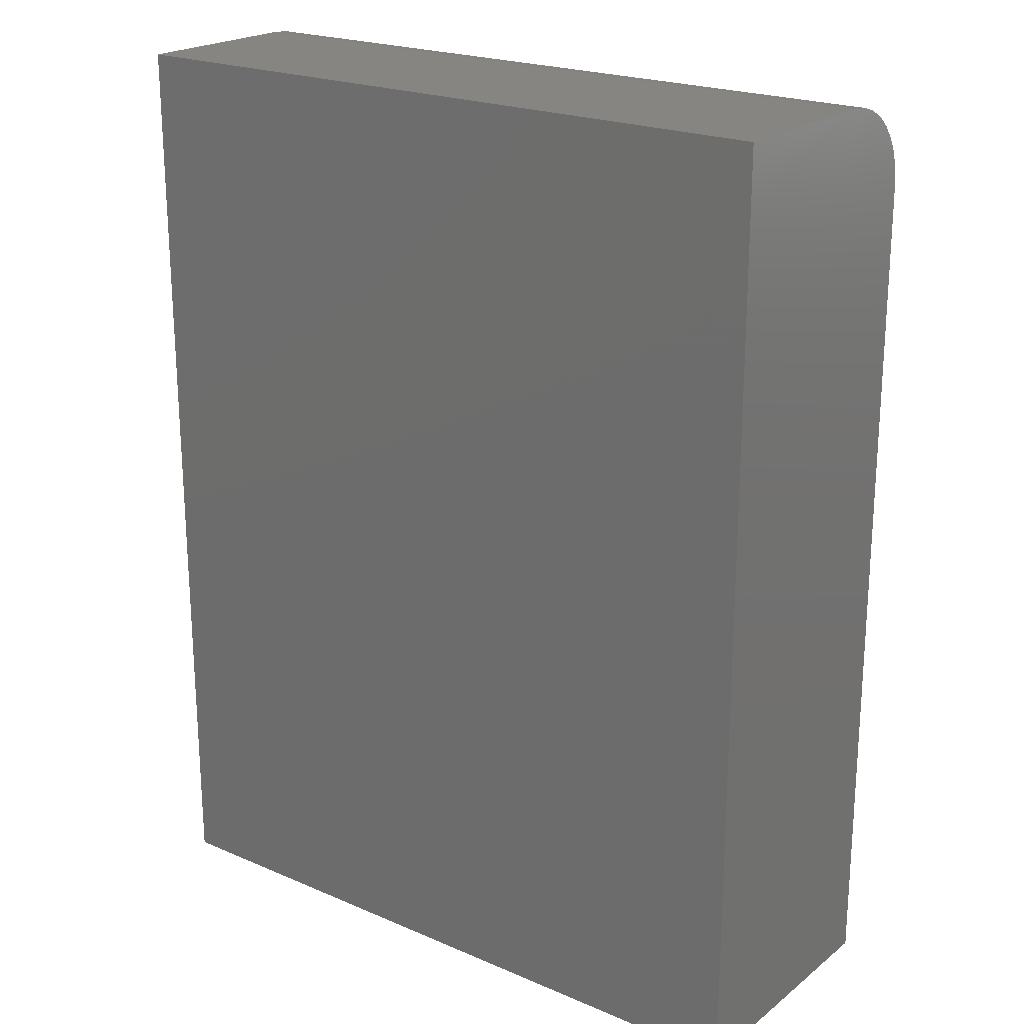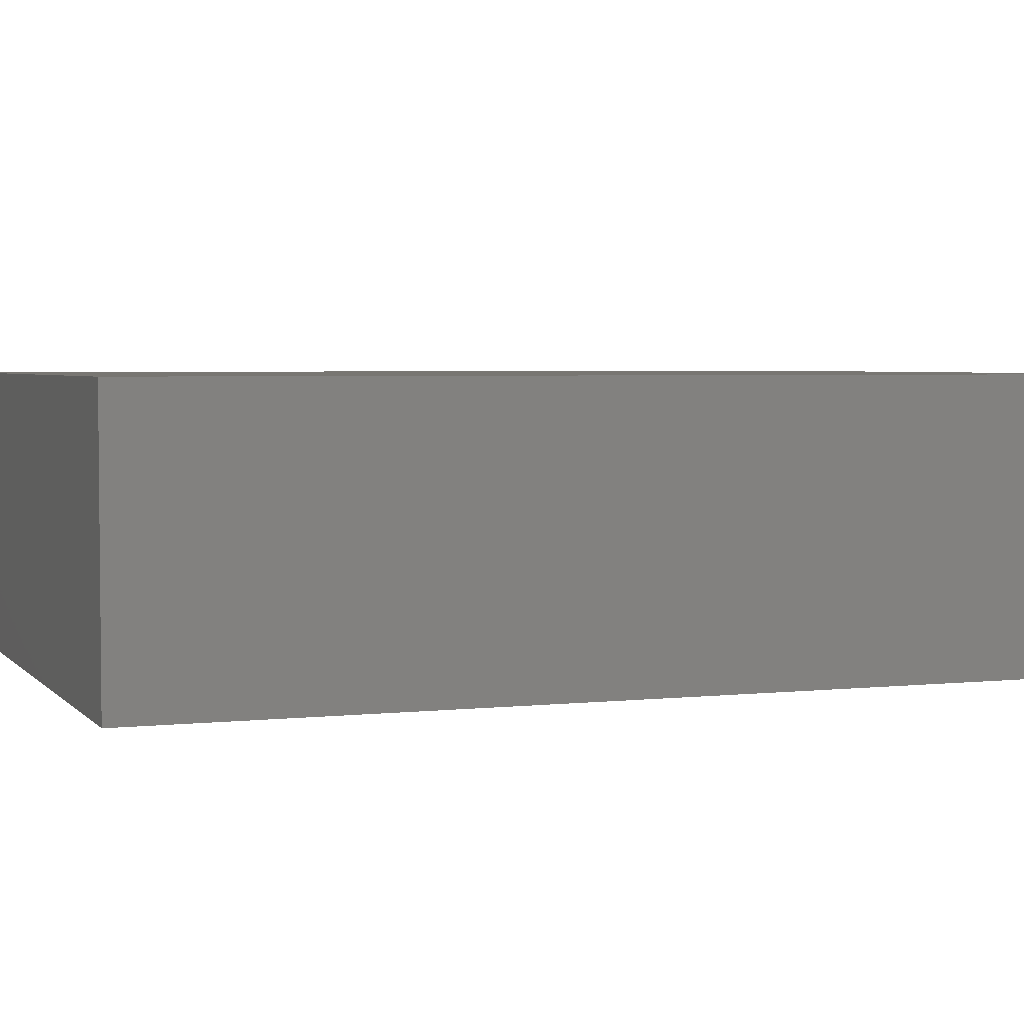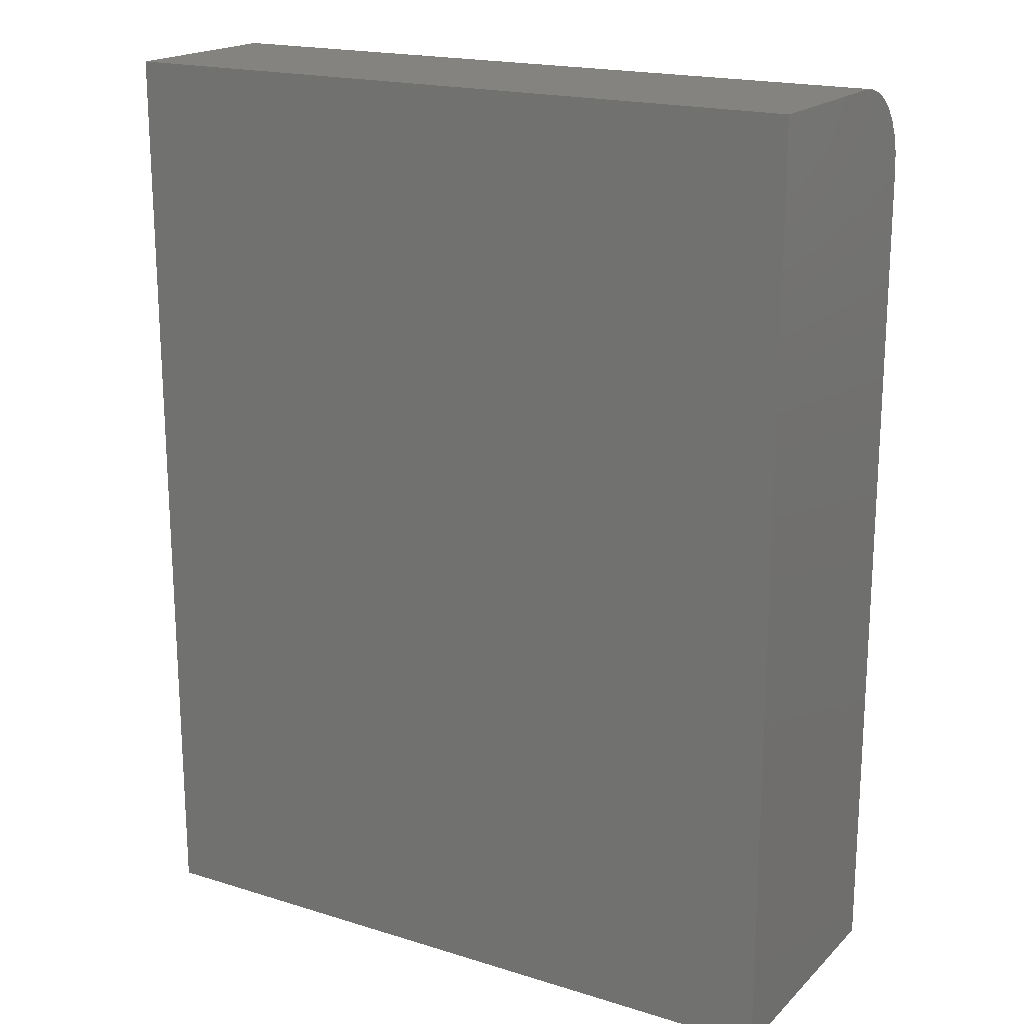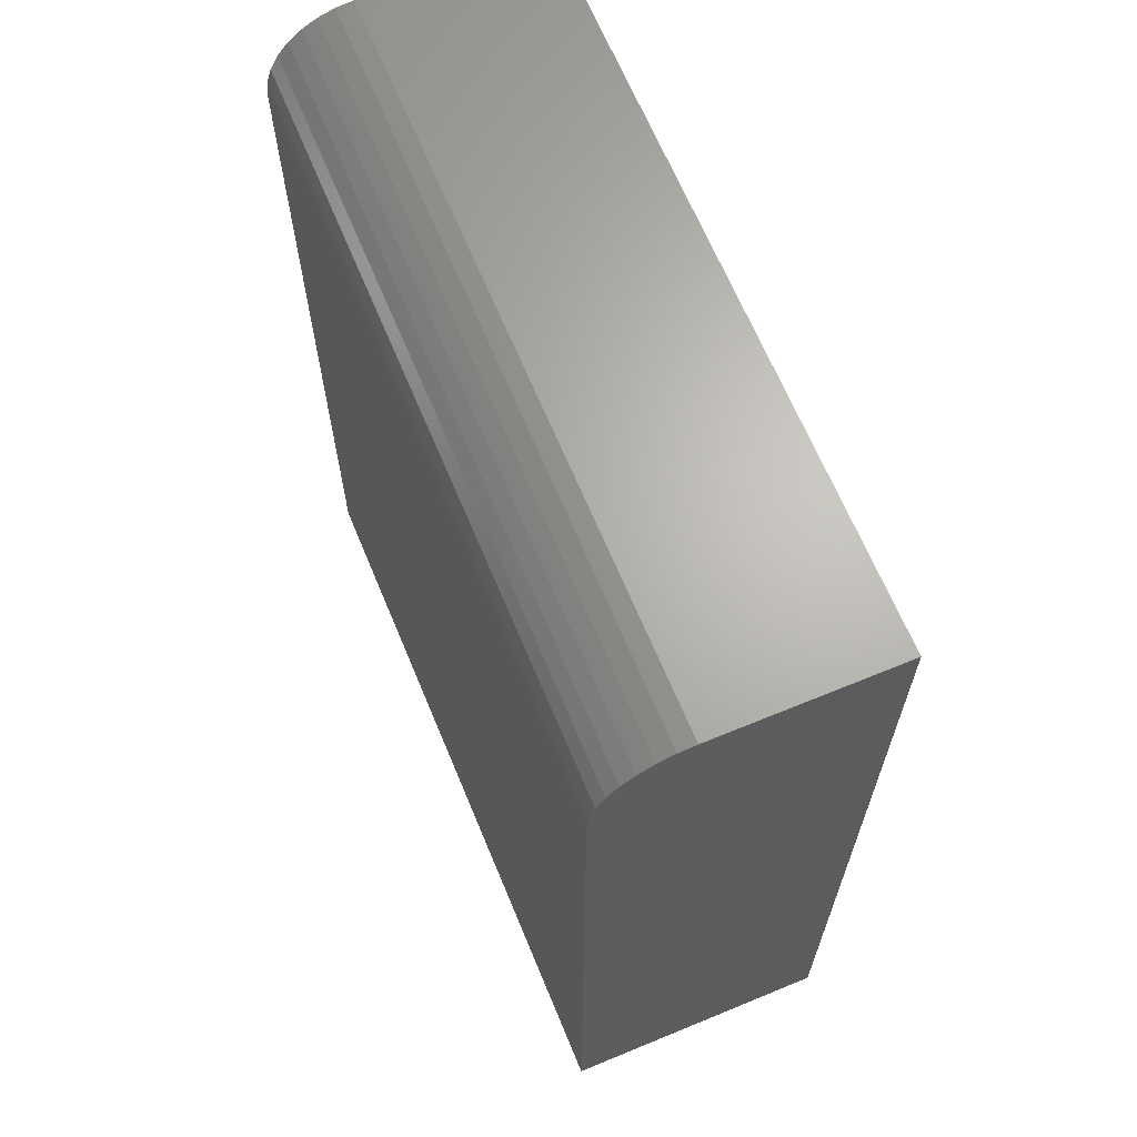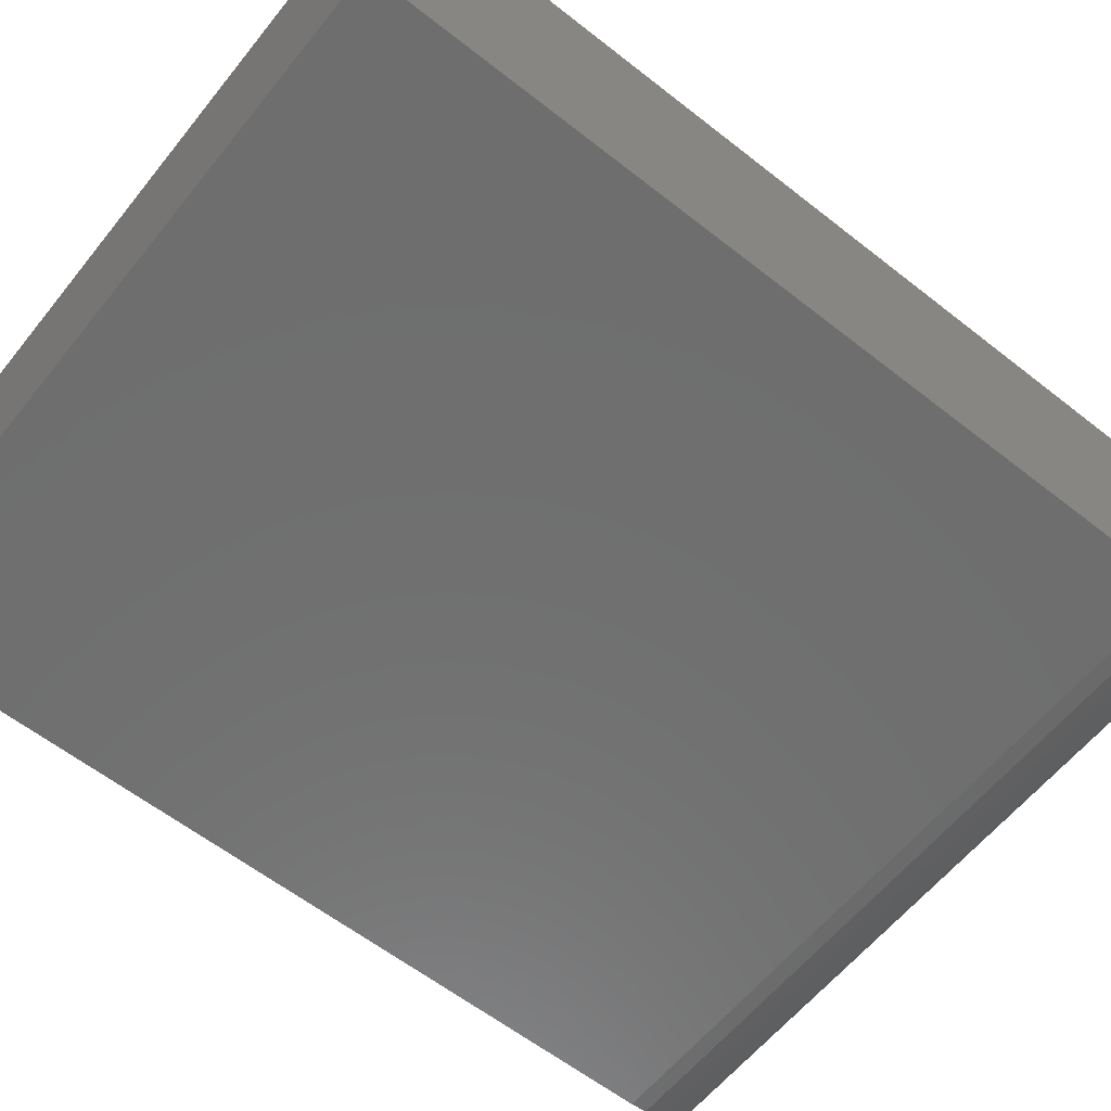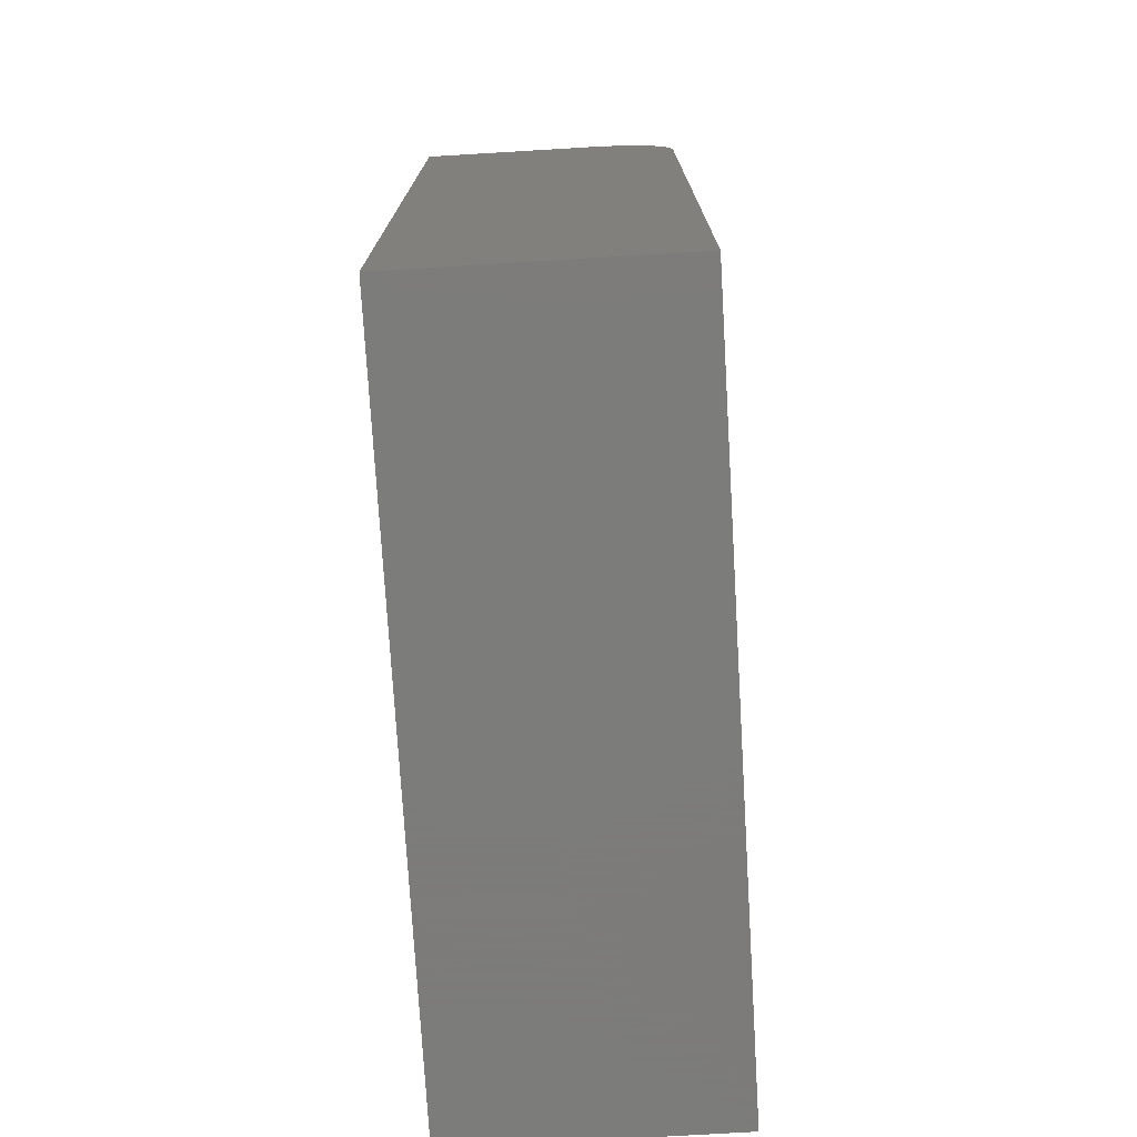
<metadata>
{"format":"stl","ext":"stl","renderer":"f3d","projection":"perspective","resolution":1024,"background":"white","views":[{"elev":21.6,"azim":37.0,"up":"+Y"},{"elev":3.6,"azim":69.6,"up":"+Z"},{"elev":18.8,"azim":30.5,"up":"+Y"},{"elev":65.9,"azim":-112.5,"up":"+Y"},{"elev":-60.6,"azim":51.3,"up":"+Z"},{"elev":-75.2,"azim":93.4,"up":"+Y"}]}
</metadata>
<code>
# stl→obj: 24 verts, 44 faces
v -0.5781 -0.75 0
v -0.5781 0.6094 0
v 0.5745 -0.75 0
v 0.5745 0.6094 0
v -0.5781 0.75 0.1406
v -0.5781 0.7473 0.1132
v -0.5781 0.75 0.4297
v -0.5781 -0.75 0.4297
v -0.5781 0.7393 0.08681
v -0.5781 0.7263 0.0625
v -0.5781 0.7088 0.04119
v -0.5781 0.6875 0.0237
v -0.5781 0.6632 0.0107
v -0.5781 0.6368 0.002702
v 0.5745 0.75 0.4297
v 0.5745 0.75 0.1406
v 0.5745 -0.75 0.4297
v 0.5745 0.6368 0.002702
v 0.5745 0.6632 0.0107
v 0.5745 0.6875 0.0237
v 0.5745 0.7088 0.04119
v 0.5745 0.7263 0.0625
v 0.5745 0.7393 0.08681
v 0.5745 0.7473 0.1132
f 1 2 3
f 3 2 4
f 5 6 7
f 2 1 8
f 2 8 7
f 2 7 6
f 2 6 9
f 2 9 10
f 2 10 11
f 2 11 12
f 2 12 13
f 2 13 14
f 15 16 7
f 7 16 5
f 15 17 3
f 15 3 4
f 15 4 18
f 15 18 19
f 15 19 20
f 15 20 21
f 15 21 22
f 15 22 23
f 15 23 24
f 15 24 16
f 4 2 18
f 18 2 14
f 18 14 19
f 19 14 13
f 19 13 20
f 20 13 12
f 20 12 21
f 21 12 11
f 21 11 22
f 22 11 10
f 22 10 23
f 23 10 9
f 23 9 24
f 24 9 6
f 24 6 16
f 16 6 5
f 8 17 7
f 7 17 15
f 8 1 17
f 17 1 3

</code>
